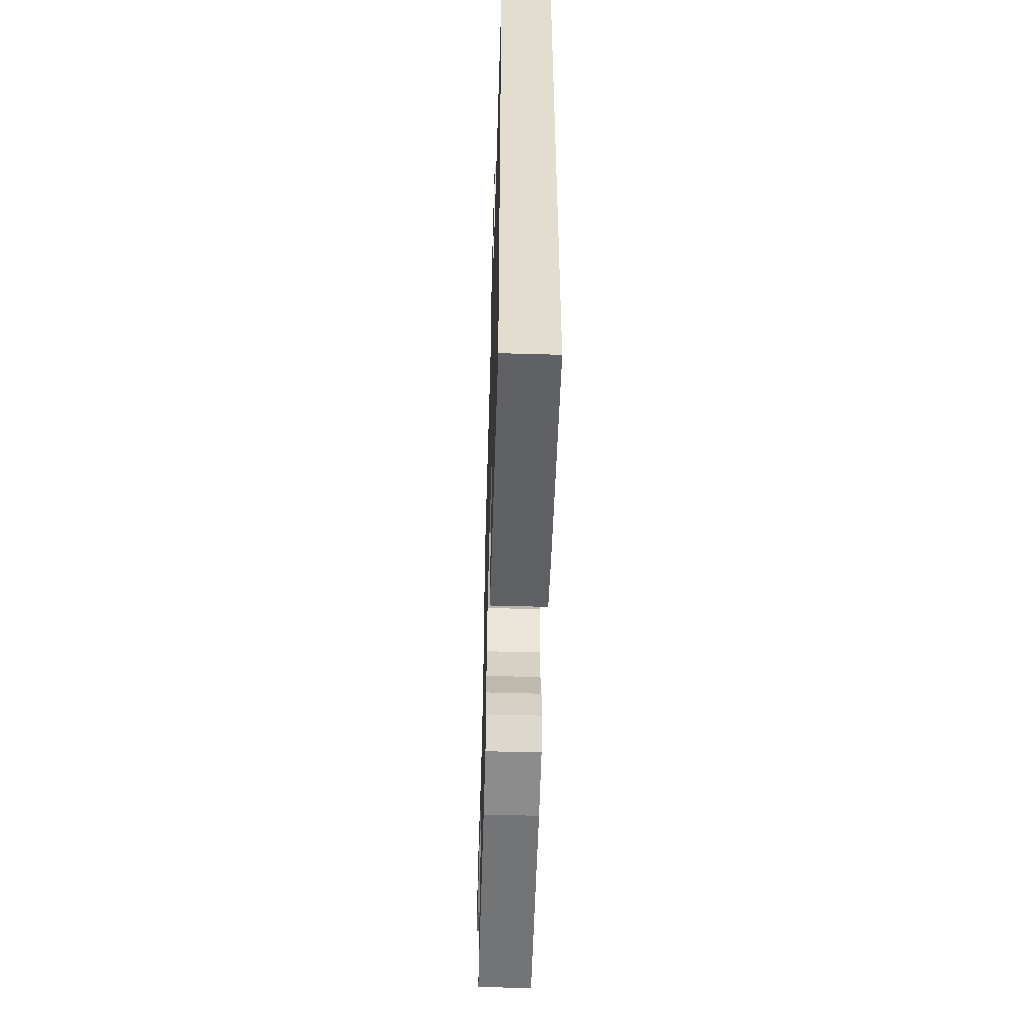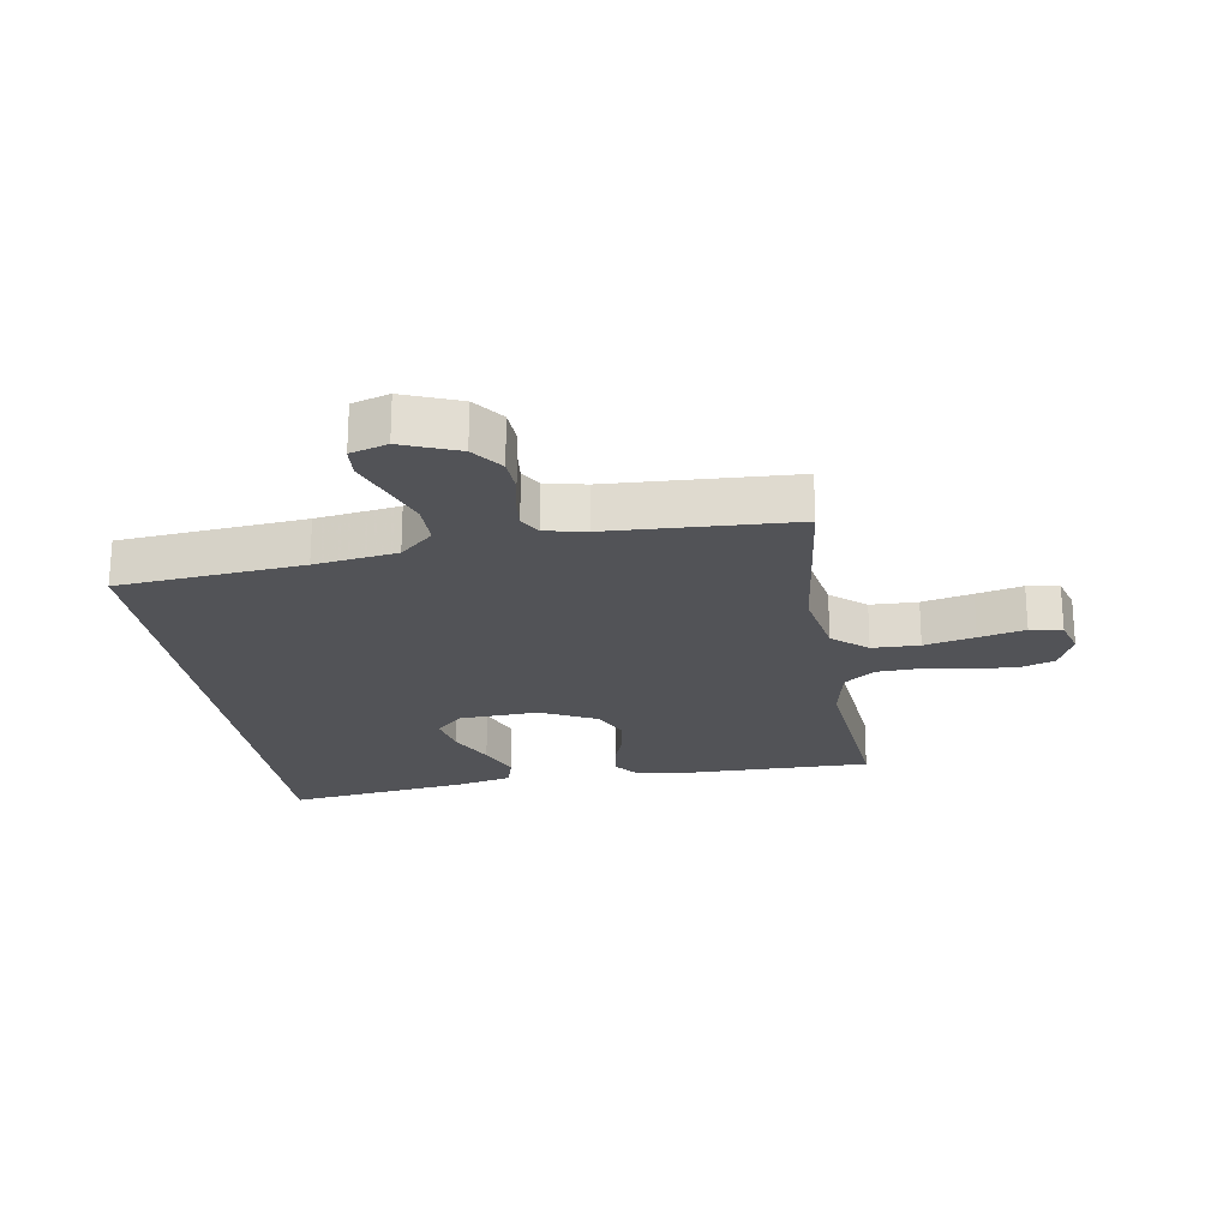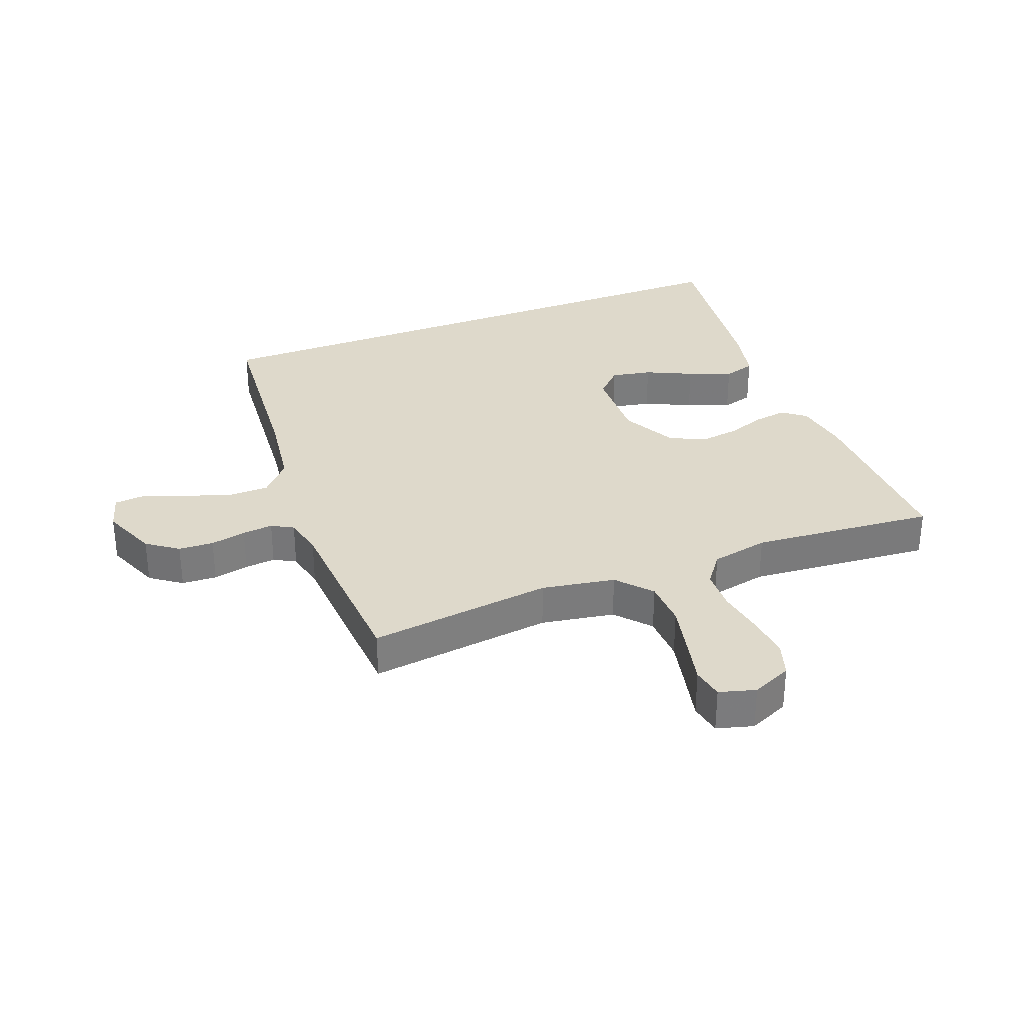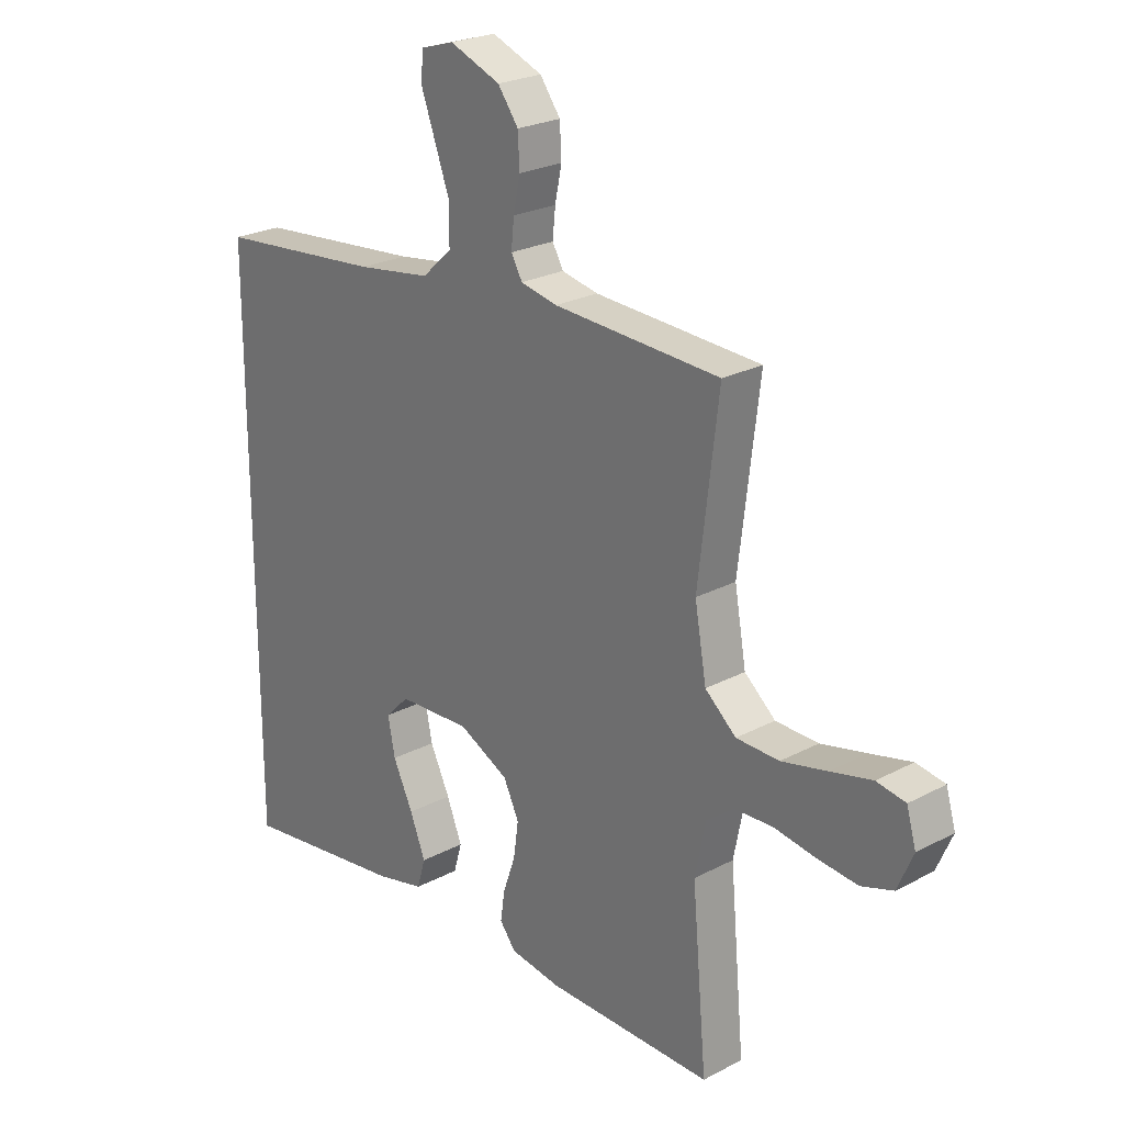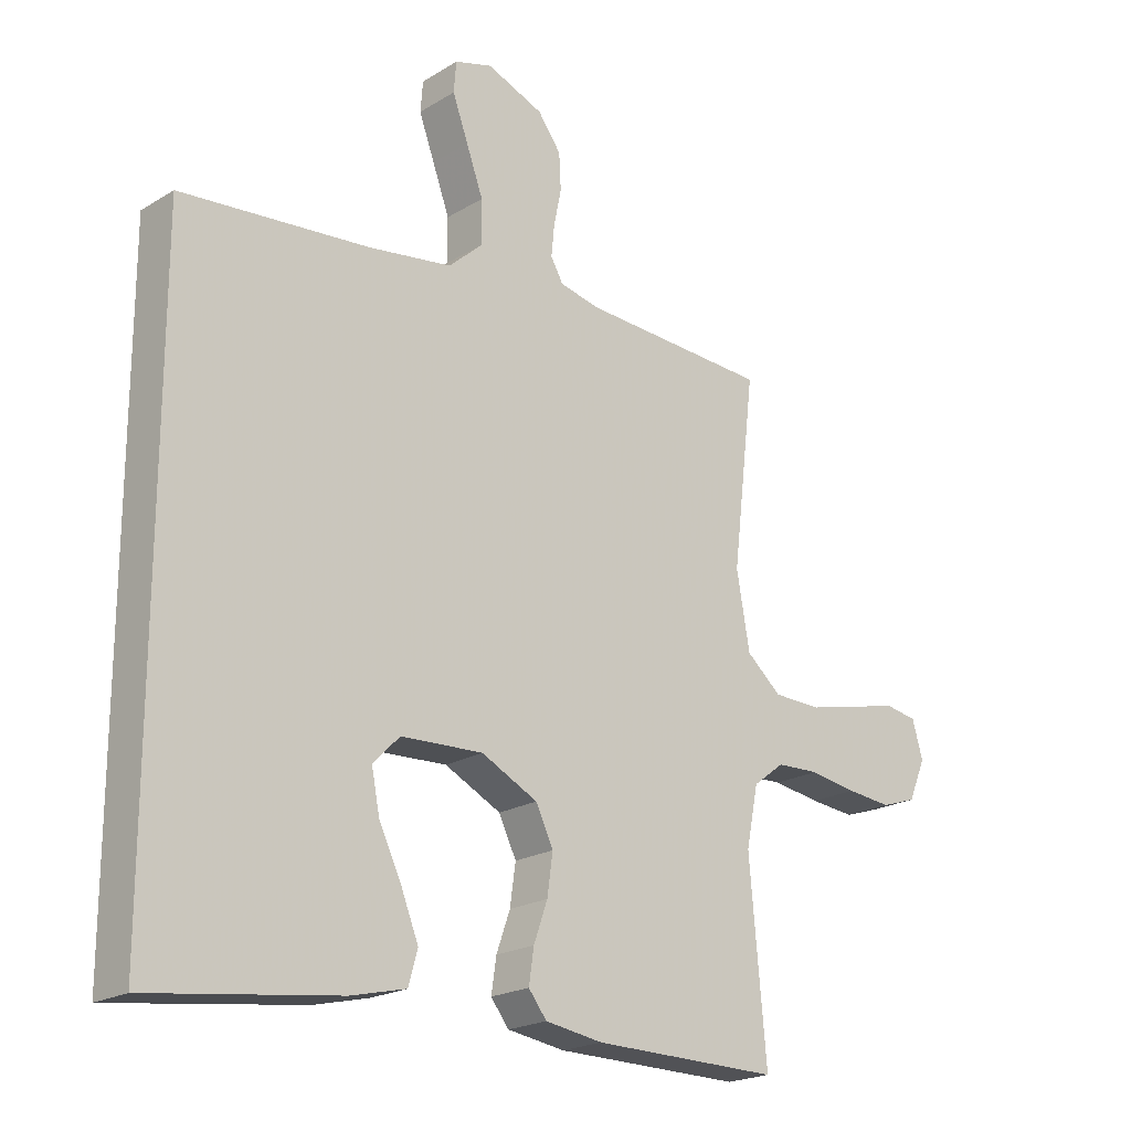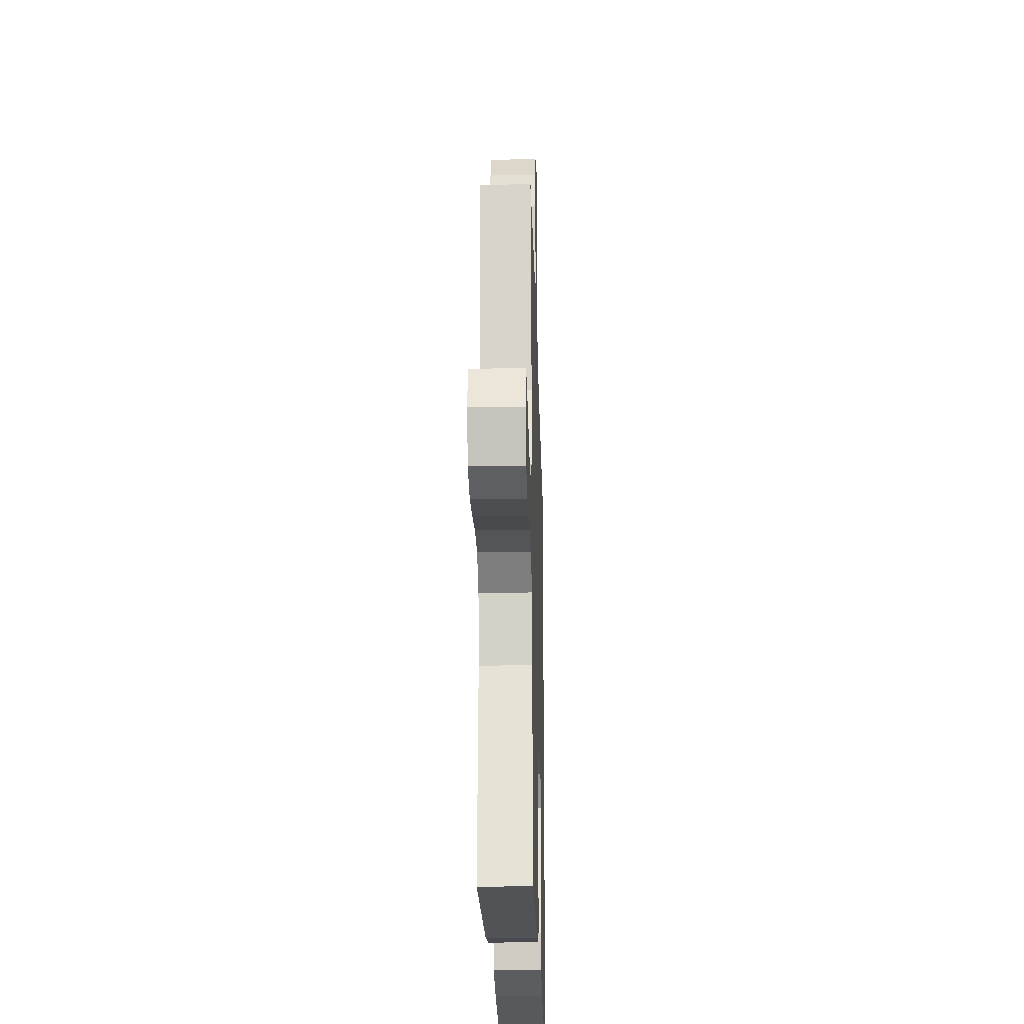
<metadata>
{"format":"obj","ext":"obj","renderer":"f3d","projection":"perspective","resolution":1024,"background":"white","views":[{"elev":-55.6,"azim":-91.7,"up":"+Z"},{"elev":-22.4,"azim":9.2,"up":"+Y"},{"elev":31.8,"azim":68.5,"up":"+Y"},{"elev":24.1,"azim":48.7,"up":"+Z"},{"elev":-20.8,"azim":-42.6,"up":"+Z"},{"elev":-22.3,"azim":91.6,"up":"+Z"}]}
</metadata>
<code>
v -0.5 0.07 -0.536
v -0.5 0.07 0.44
v -0.2 0.07 0.468
v -0.066 0.07 0.488
v -0.012 0.07 0.537
v -0.012 0.07 0.606
v -0.039 0.07 0.68
v -0.064 0.07 0.748
v -0.06 0.07 0.797
v 0 0.07 0.815
v 0.091 0.07 0.779
v 0.128 0.07 0.729
v 0.131 0.07 0.672
v 0.119 0.07 0.614
v 0.114 0.07 0.564
v 0.134 0.07 0.529
v 0.2 0.07 0.515
v 0.5 0.07 0.5
v 0.464 0.07 0.2
v 0.485 0.07 0.081
v 0.541 0.07 0.033
v 0.618 0.07 0.031
v 0.7 0.07 0.05
v 0.775 0.07 0.068
v 0.827 0.07 0.059
v 0.844 0.07 0
v 0.816 0.07 -0.065
v 0.759 0.07 -0.084
v 0.687 0.07 -0.077
v 0.611 0.07 -0.065
v 0.542 0.07 -0.068
v 0.492 0.07 -0.106
v 0.473 0.07 -0.2
v 0.5 0.07 -0.5
v 0.2 0.07 -0.497
v 0.108 0.07 -0.483
v 0.079 0.07 -0.446
v 0.087 0.07 -0.392
v 0.109 0.07 -0.33
v 0.118 0.07 -0.266
v 0.09 0.07 -0.208
v 0 0.07 -0.163
v -0.131 0.07 -0.169
v -0.174 0.07 -0.212
v -0.161 0.07 -0.278
v -0.125 0.07 -0.353
v -0.097 0.07 -0.423
v -0.112 0.07 -0.475
v -0.2 0.07 -0.496
v -0.5 0 -0.536
v -0.5 0 0.44
v -0.2 0 0.468
v -0.066 0 0.488
v -0.012 0 0.537
v -0.012 0 0.606
v -0.039 0 0.68
v -0.064 0 0.748
v -0.06 0 0.797
v 0 0 0.815
v 0.091 0 0.779
v 0.128 0 0.729
v 0.131 0 0.672
v 0.119 0 0.614
v 0.114 0 0.564
v 0.134 0 0.529
v 0.2 0 0.515
v 0.5 0 0.5
v 0.464 0 0.2
v 0.485 0 0.081
v 0.541 0 0.033
v 0.618 0 0.031
v 0.7 0 0.05
v 0.775 0 0.068
v 0.827 0 0.059
v 0.844 0 0
v 0.816 0 -0.065
v 0.759 0 -0.084
v 0.687 0 -0.077
v 0.611 0 -0.065
v 0.542 0 -0.068
v 0.492 0 -0.106
v 0.473 0 -0.2
v 0.5 0 -0.5
v 0.2 0 -0.497
v 0.108 0 -0.483
v 0.079 0 -0.446
v 0.087 0 -0.392
v 0.109 0 -0.33
v 0.118 0 -0.266
v 0.09 0 -0.208
v 0 0 -0.163
v -0.131 0 -0.169
v -0.174 0 -0.212
v -0.161 0 -0.278
v -0.125 0 -0.353
v -0.097 0 -0.423
v -0.112 0 -0.475
v -0.2 0 -0.496
f 48 49 1
f 47 48 1
f 46 47 1
f 45 46 1
f 44 45 1 2
f 43 44 2 3
f 42 43 3 4
f 41 42 4 5
f 40 41 5 6
f 37 38 39
f 36 37 39
f 35 36 39
f 34 35 39
f 33 34 39
f 32 33 39 40
f 31 32 40 6
f 28 29 30
f 27 28 30
f 26 27 30
f 25 26 30
f 24 25 30
f 23 24 30
f 22 23 30 31
f 21 22 31
f 20 21 31
f 17 18 19
f 16 17 19 20
f 12 13 14
f 11 12 14
f 10 11 14
f 9 10 14
f 8 9 14
f 7 8 14
f 7 14 15
f 31 6 7
f 20 31 7
f 16 20 7
f 7 15 16
f 50 98 97
f 50 97 96
f 50 96 95
f 50 95 94
f 51 50 94 93
f 52 51 93 92
f 53 52 92 91
f 54 53 91 90
f 55 54 90 89
f 88 87 86
f 88 86 85
f 88 85 84
f 88 84 83
f 88 83 82
f 89 88 82 81
f 55 89 81 80
f 79 78 77
f 79 77 76
f 79 76 75
f 79 75 74
f 79 74 73
f 79 73 72
f 80 79 72 71
f 80 71 70
f 80 70 69
f 68 67 66
f 69 68 66 65
f 63 62 61
f 63 61 60
f 63 60 59
f 63 59 58
f 63 58 57
f 63 57 56
f 64 63 56
f 56 55 80
f 56 80 69
f 56 69 65
f 65 64 56
f 1 50 51 2
f 2 51 52 3
f 3 52 53 4
f 4 53 54 5
f 5 54 55 6
f 6 55 56 7
f 7 56 57 8
f 8 57 58 9
f 9 58 59 10
f 10 59 60 11
f 11 60 61 12
f 12 61 62 13
f 13 62 63 14
f 14 63 64 15
f 15 64 65 16
f 16 65 66 17
f 17 66 67 18
f 18 67 68 19
f 19 68 69 20
f 20 69 70 21
f 21 70 71 22
f 22 71 72 23
f 23 72 73 24
f 24 73 74 25
f 25 74 75 26
f 26 75 76 27
f 27 76 77 28
f 28 77 78 29
f 29 78 79 30
f 30 79 80 31
f 31 80 81 32
f 32 81 82 33
f 33 82 83 34
f 34 83 84 35
f 35 84 85 36
f 36 85 86 37
f 37 86 87 38
f 38 87 88 39
f 39 88 89 40
f 40 89 90 41
f 41 90 91 42
f 42 91 92 43
f 43 92 93 44
f 44 93 94 45
f 45 94 95 46
f 46 95 96 47
f 47 96 97 48
f 48 97 98 49
f 49 98 50 1

</code>
